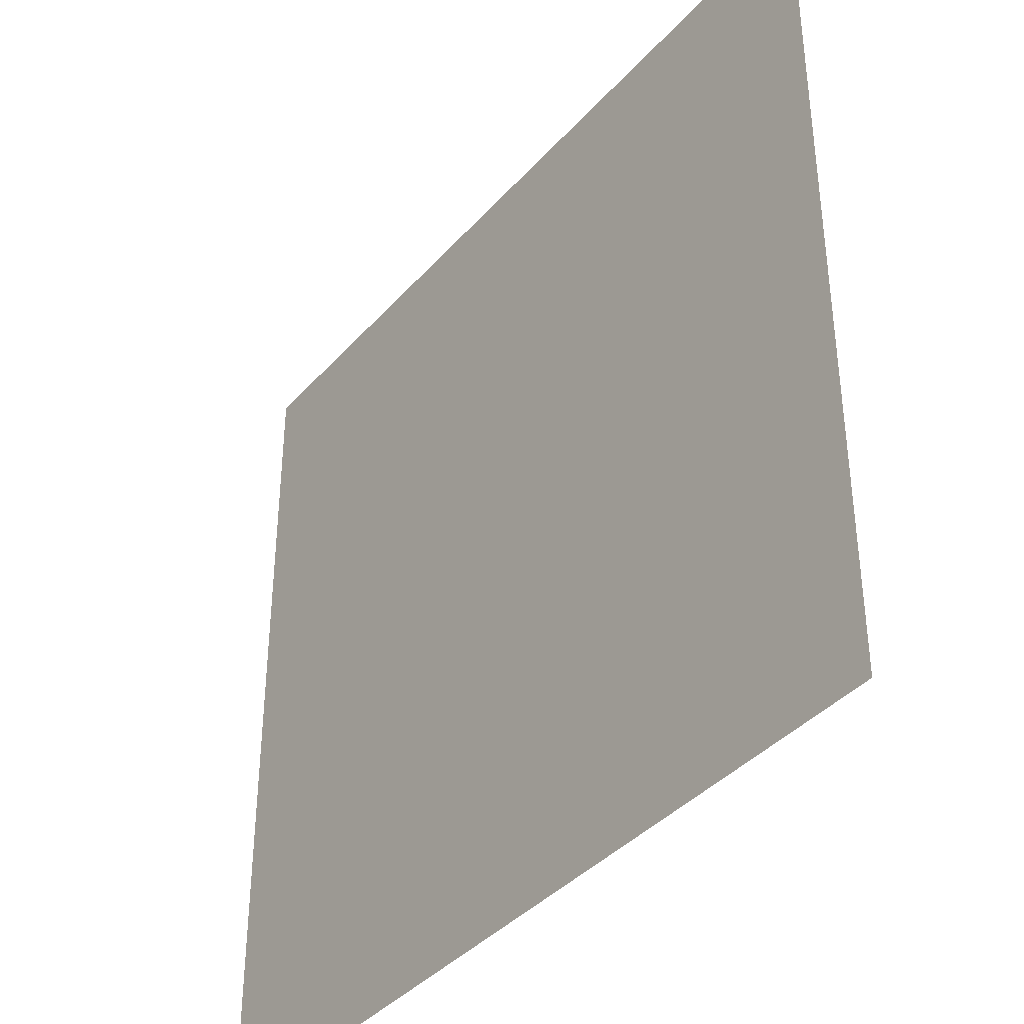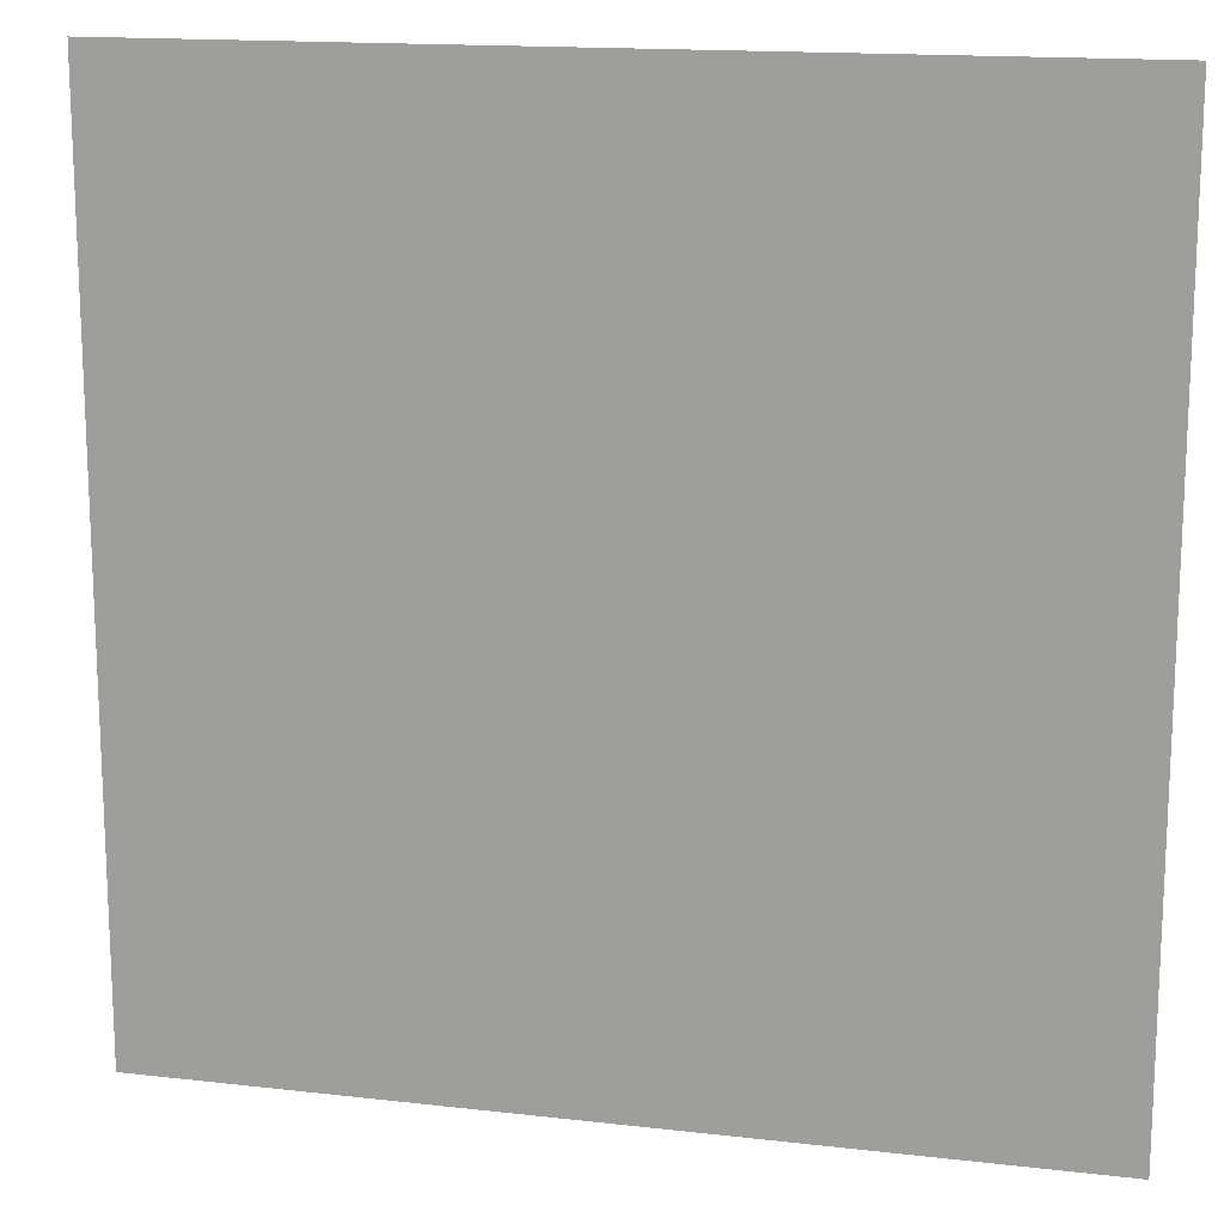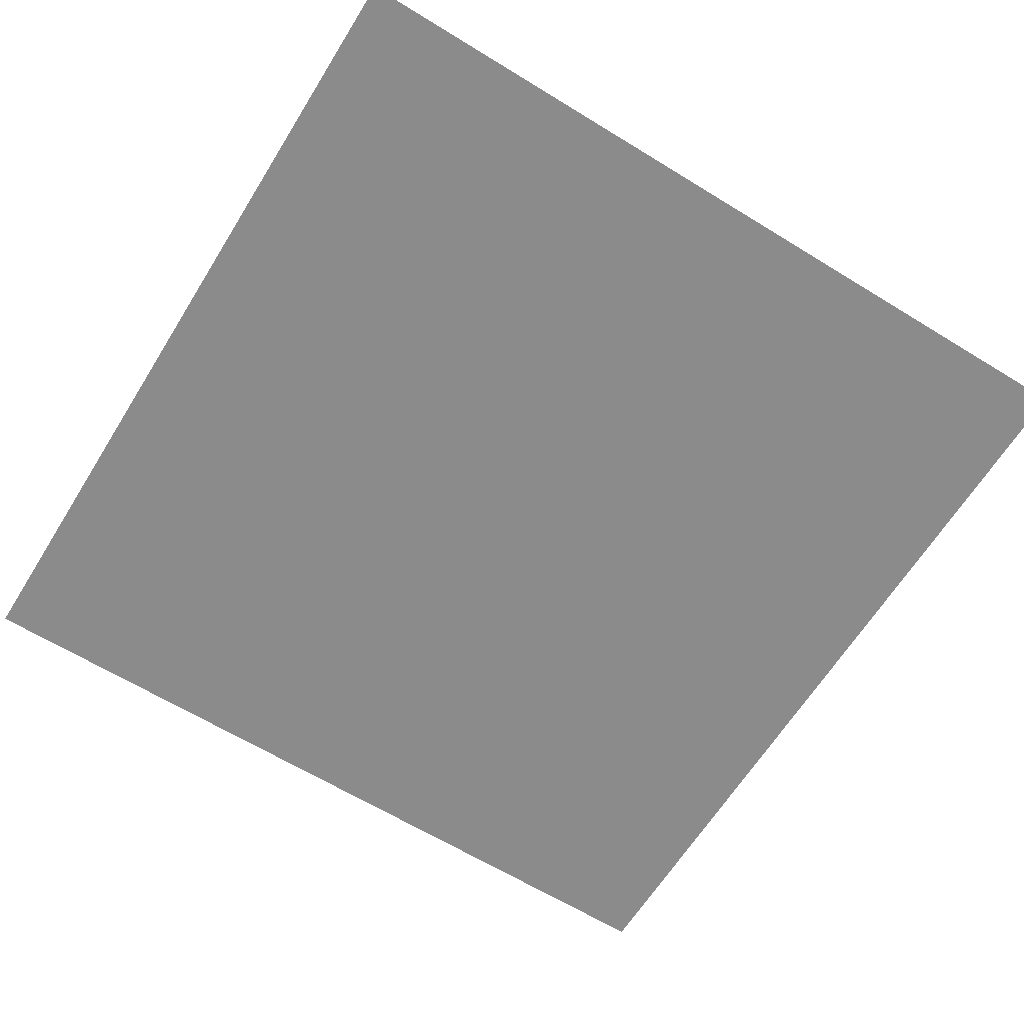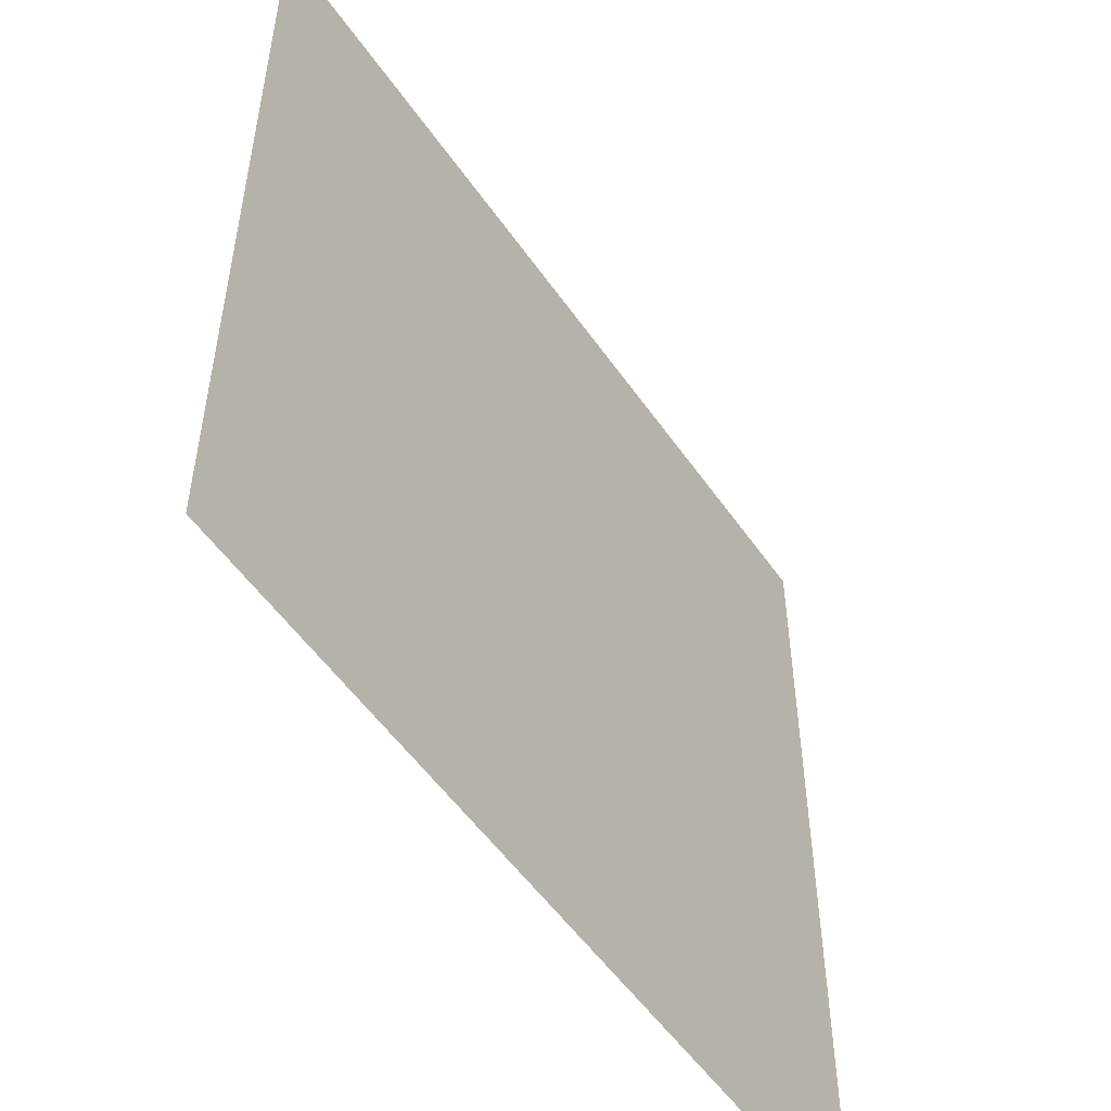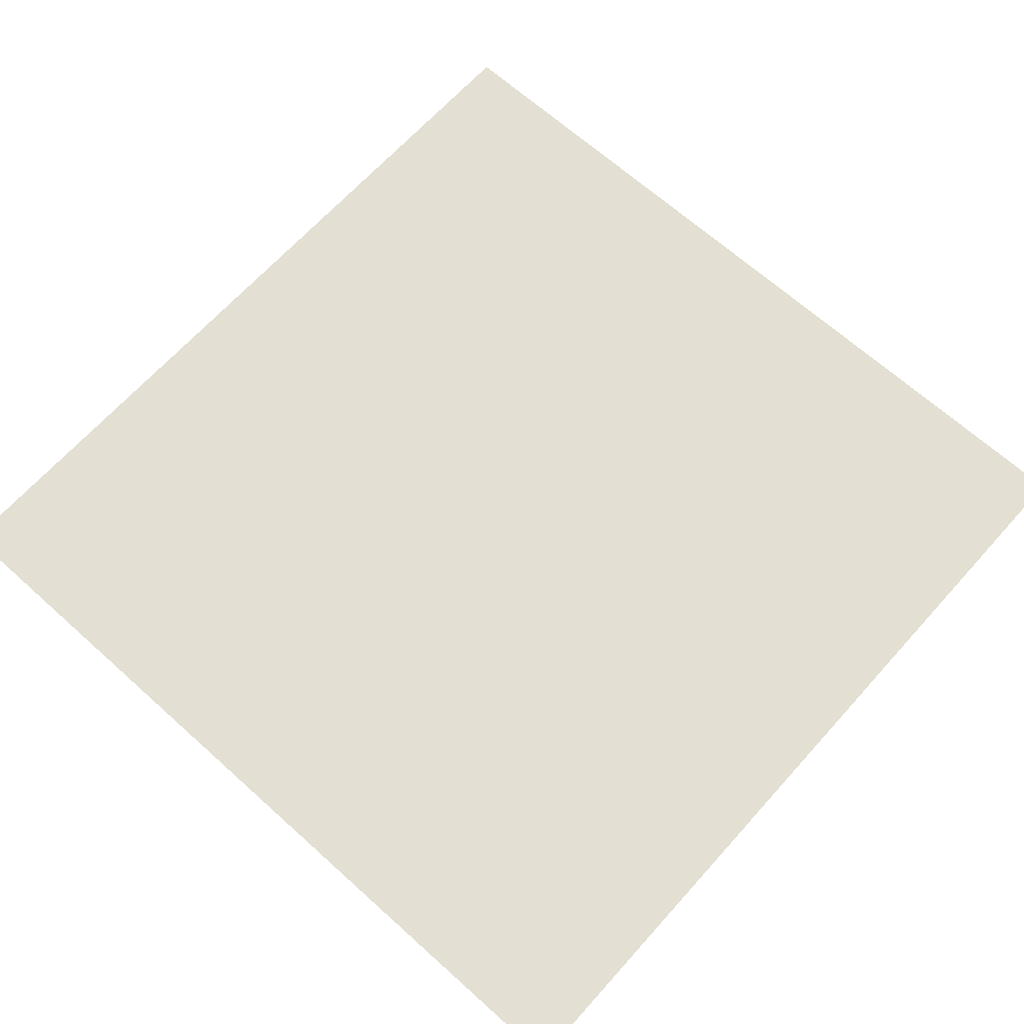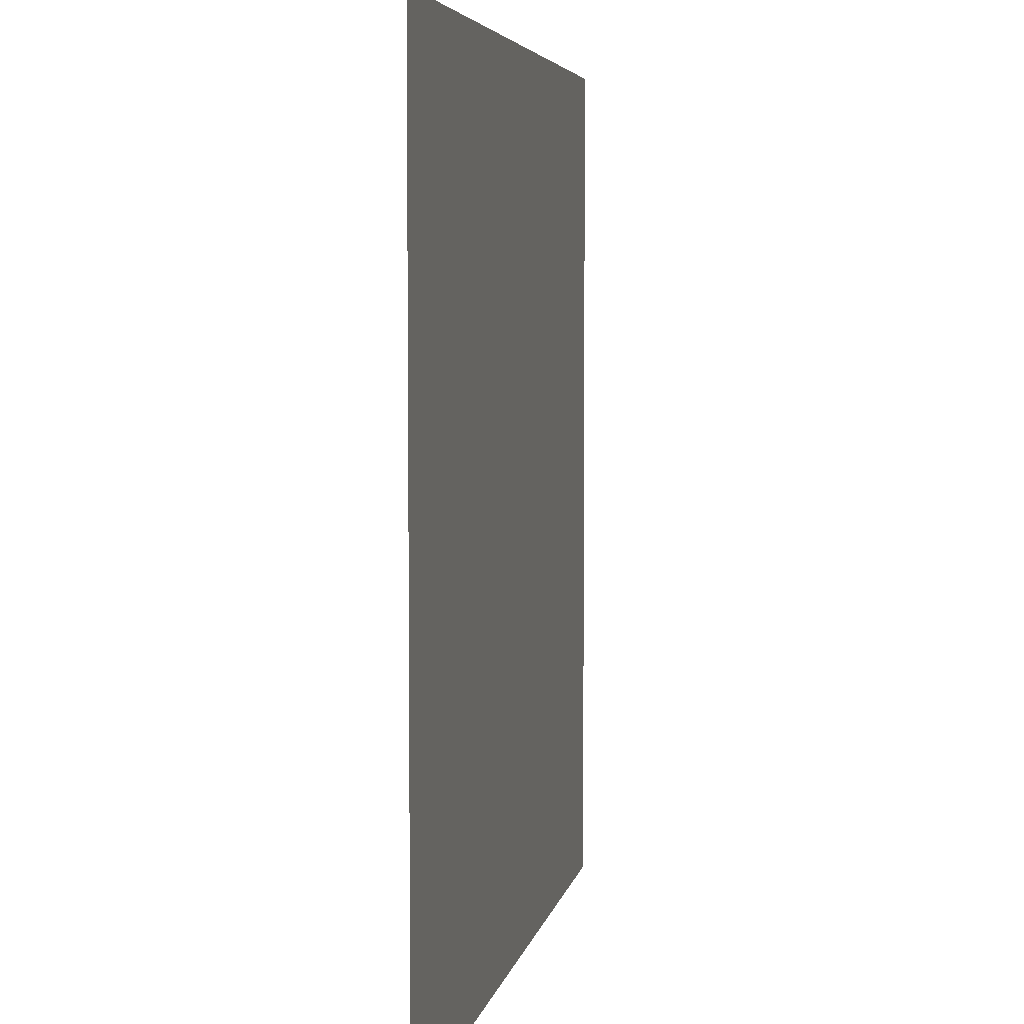
<metadata>
{"format":"obj","ext":"obj","renderer":"f3d","projection":"perspective","resolution":1024,"background":"white","views":[{"elev":-38.9,"azim":-126.6,"up":"+Y"},{"elev":15.4,"azim":13.7,"up":"+Y"},{"elev":-63.8,"azim":-31.8,"up":"+Z"},{"elev":-53.1,"azim":-56.1,"up":"+Y"},{"elev":66.8,"azim":42.0,"up":"+Z"},{"elev":5.0,"azim":-79.5,"up":"+Y"}]}
</metadata>
<code>
v -224 -192 0
v -256 -192 0
v -256 -160 0
v -224 -160 0
g floor4_mesh_0008
f 1 2 3 4

</code>
